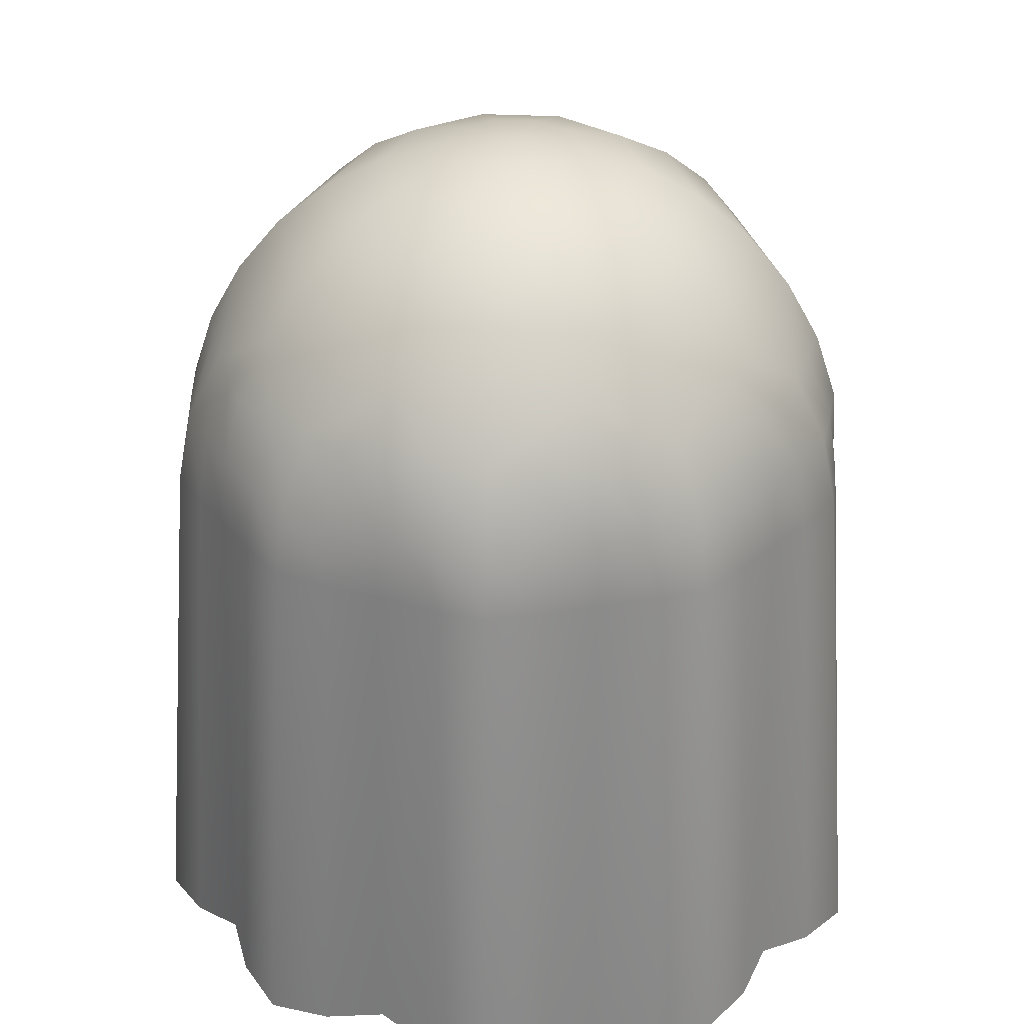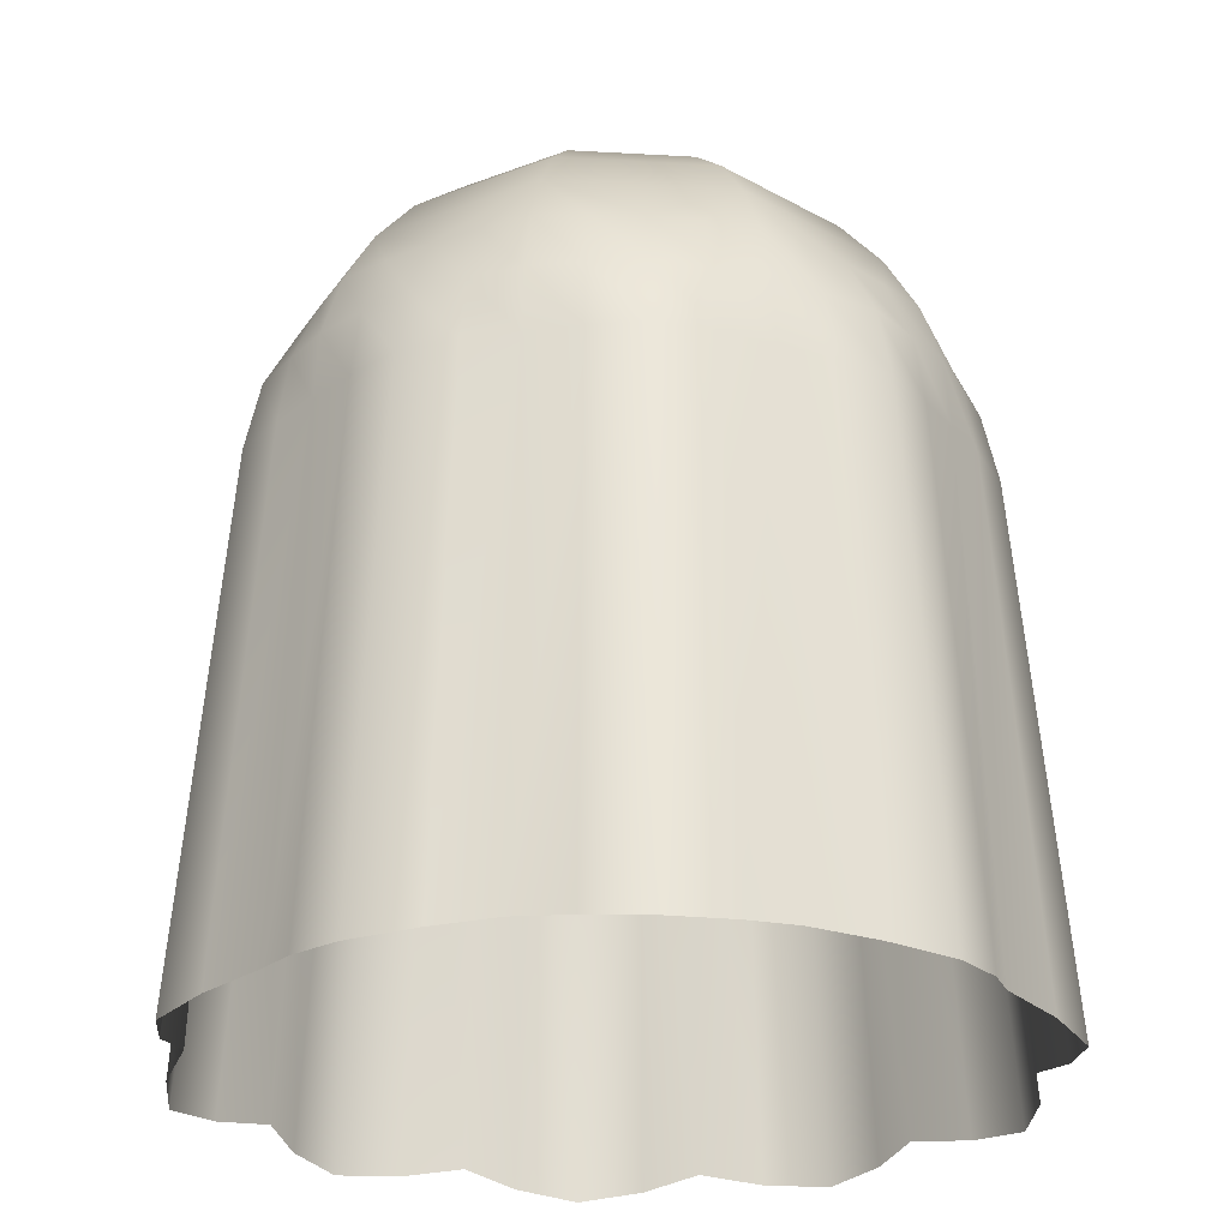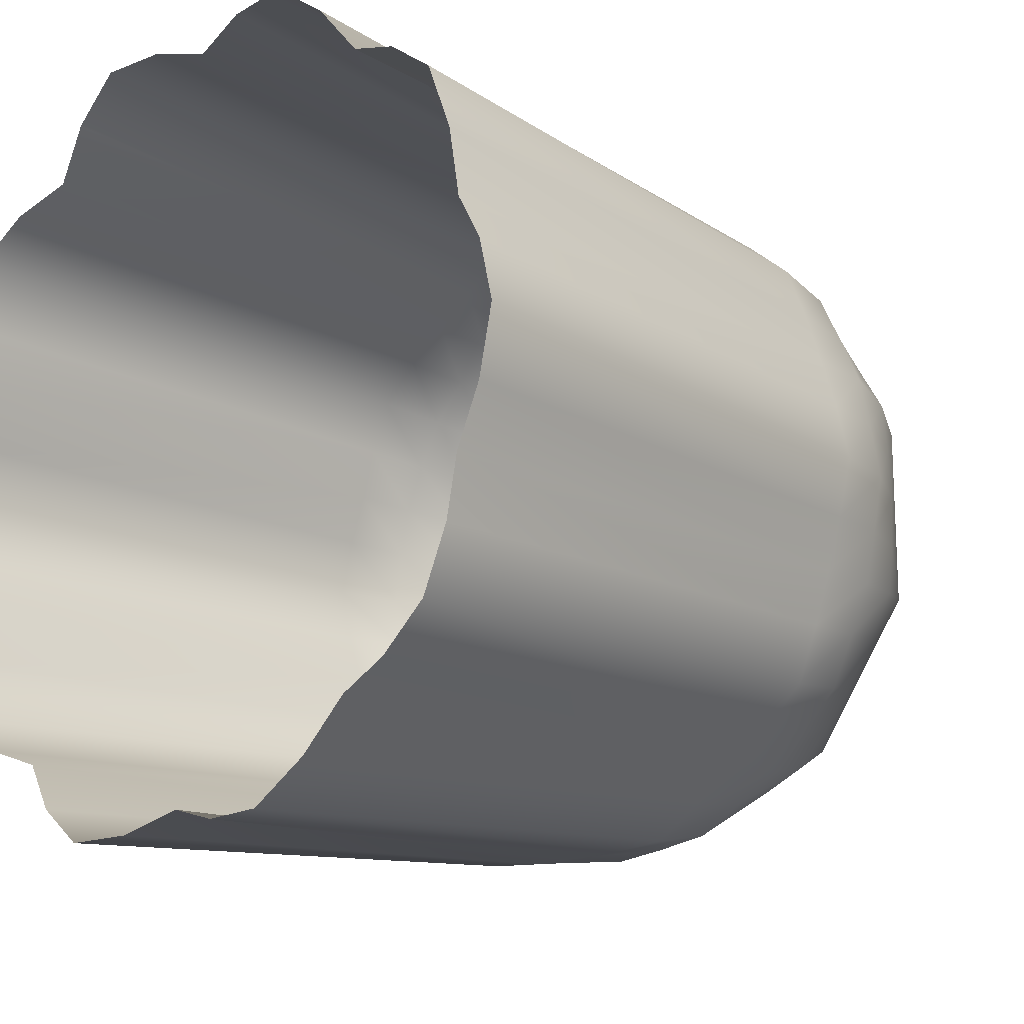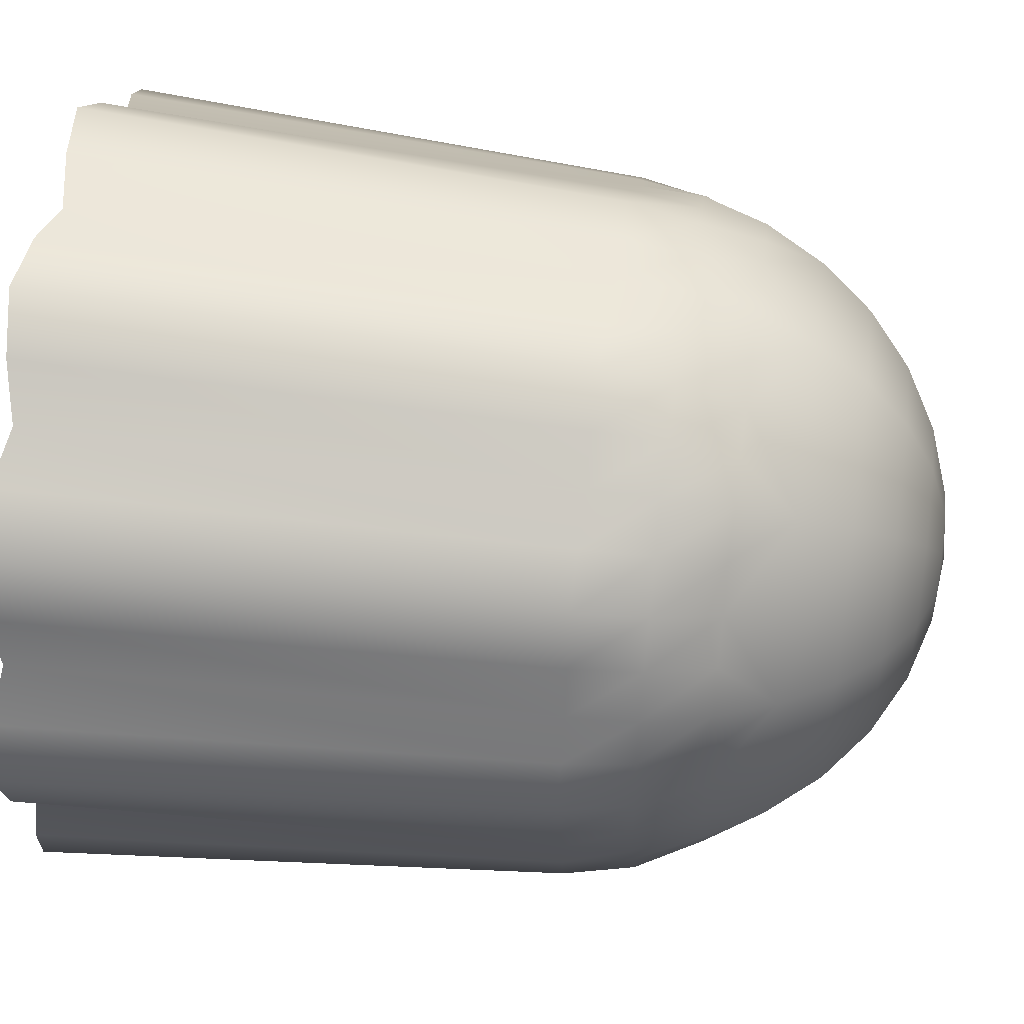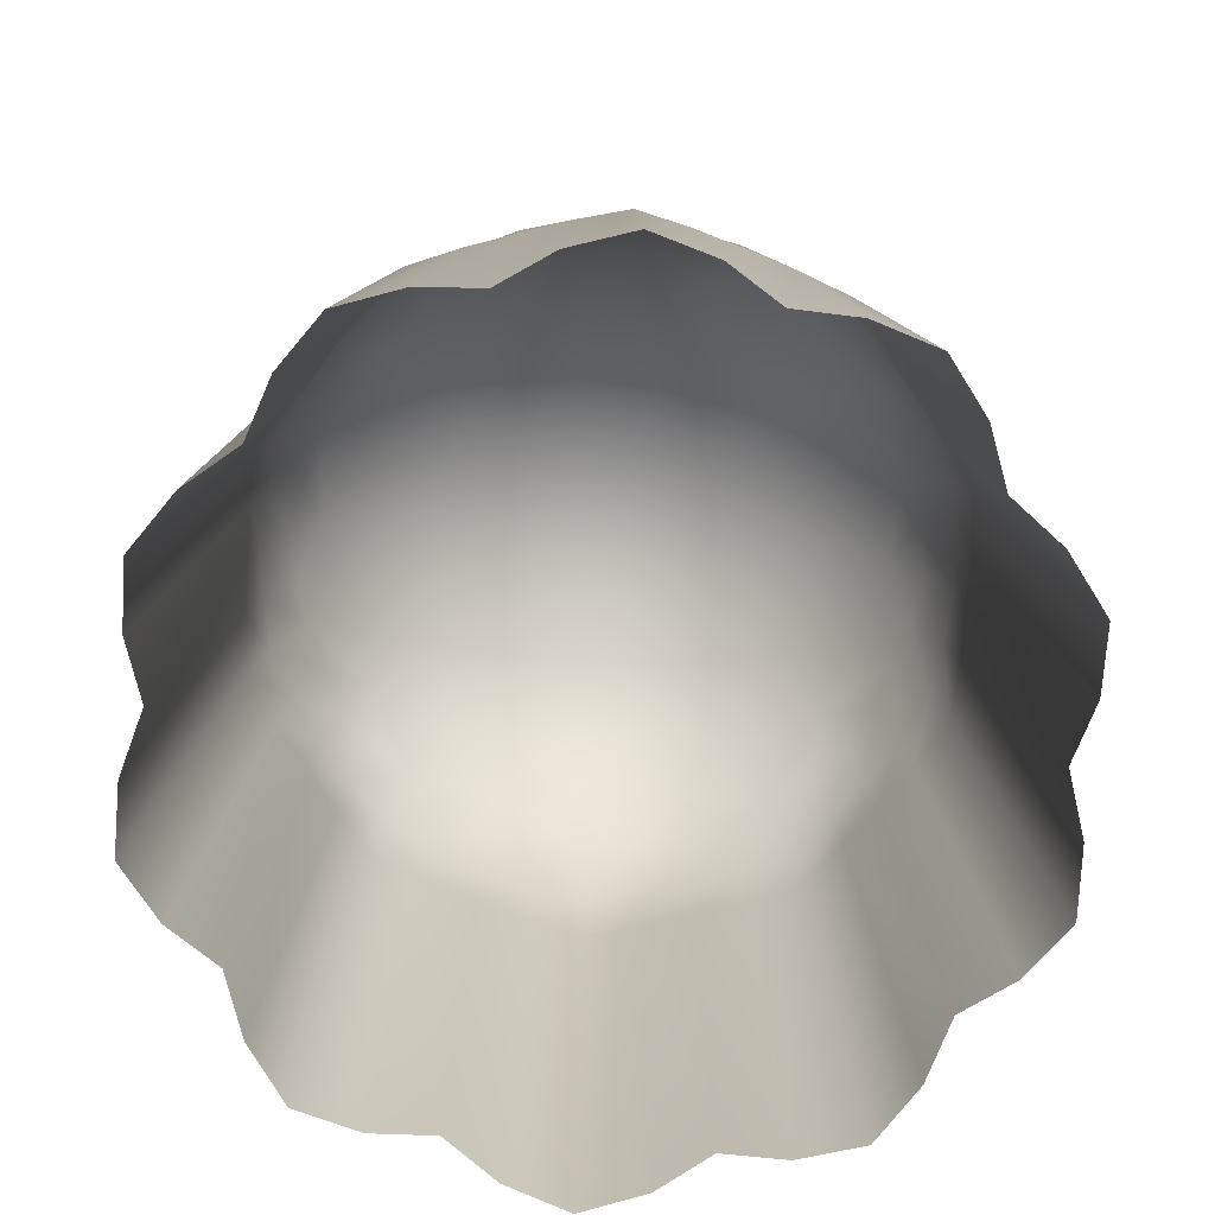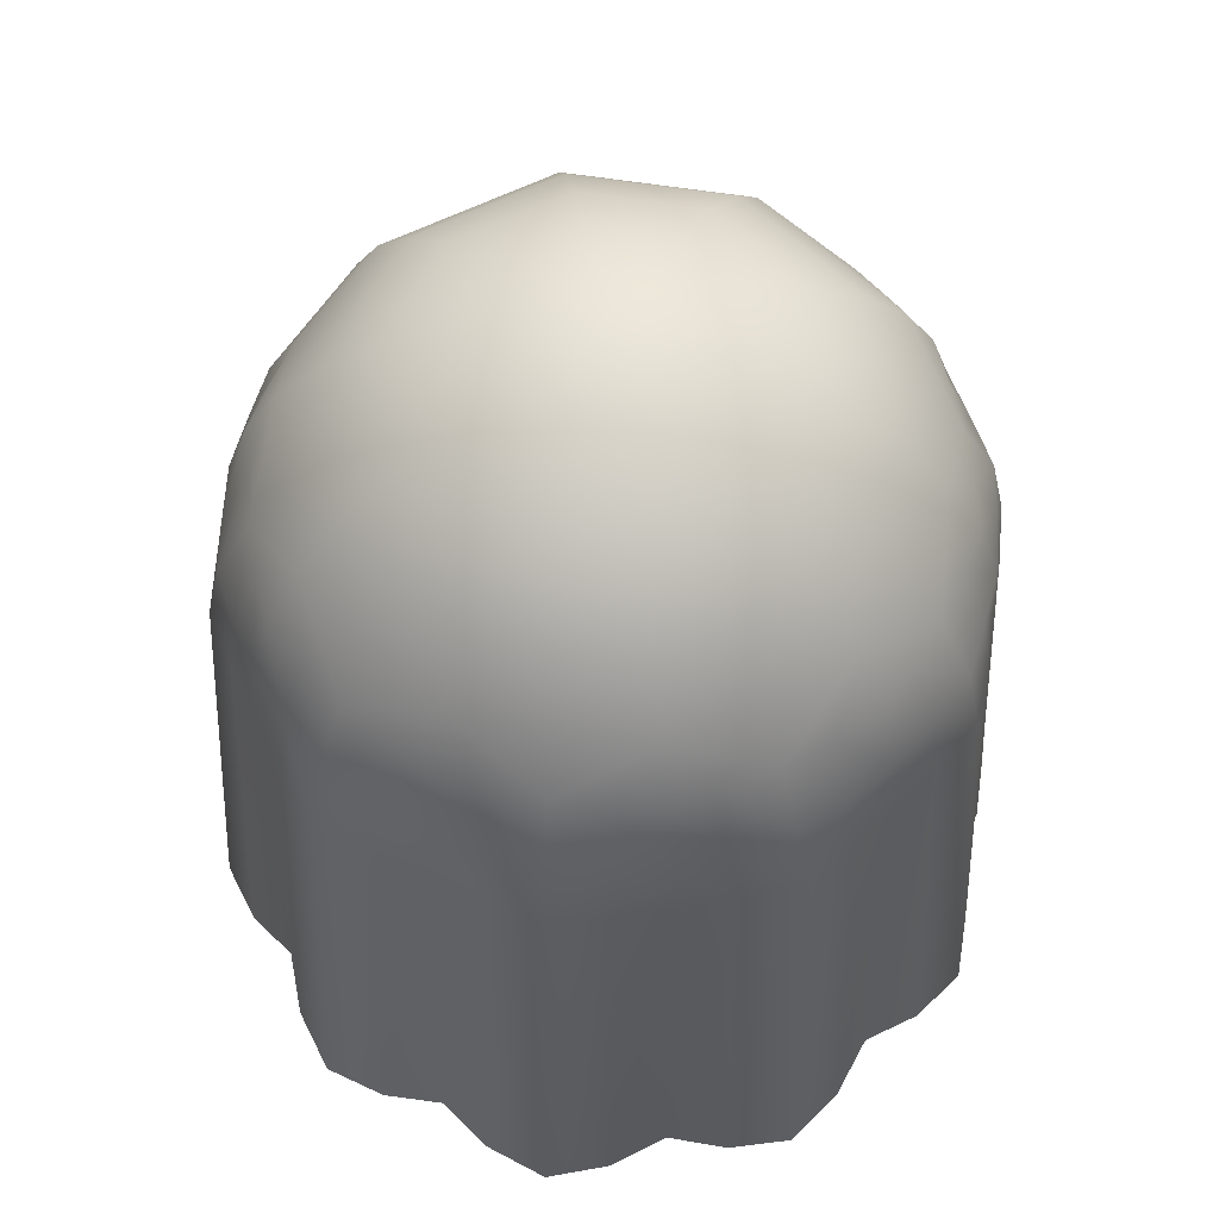
<metadata>
{"format":"obj","ext":"obj","renderer":"f3d","projection":"perspective","resolution":1024,"background":"white","views":[{"elev":31.1,"azim":130.3,"up":"+Y"},{"elev":-26.1,"azim":-59.1,"up":"+Y"},{"elev":-16.8,"azim":43.9,"up":"+Z"},{"elev":49.3,"azim":98.2,"up":"+Z"},{"elev":-76.2,"azim":-93.9,"up":"+Y"},{"elev":60.7,"azim":-80.9,"up":"+Y"}]}
</metadata>
<code>
o Sphere_Sphere.005
v 0 1.263 -0.1951
v 0 1.206 -0.3827
v 0 1.114 -0.5556
v 0 0.9895 -0.7071
v 0 0.838 -0.8315
v -1.002 0.2792 -0.1628
v -1.042 0.2776 0
v -1.002 0.2792 0.1628
v 0.1147 1.263 -0.1578
v 0.2249 1.206 -0.3096
v 0.3266 1.114 -0.4495
v 0.4156 0.9895 -0.5721
v 0.4887 0.838 -0.6727
v 0.5452 0.6658 -0.7505
v 0.5818 0.4775 -0.8008
v 0.5892 0.282 -0.811
v -0.7898 -1.259 0.7961
v -0.9424 -1.276 0.6847
v -1.001 -1.259 0.5052
v 0.1855 1.263 -0.06029
v 0.364 1.206 -0.1183
v 0.5284 1.114 -0.1717
v 0.6725 0.9895 -0.2185
v 0.7908 0.838 -0.2569
v 0.8822 0.6658 -0.2867
v 0.9414 0.4775 -0.3059
v 0.9534 0.282 -0.3098
v 0.1855 1.263 0.06029
v 0.364 1.206 0.1183
v 0.5284 1.114 0.1717
v 0.6725 0.9895 0.2185
v 0.7908 0.838 0.2569
v 0.8822 0.6658 0.2867
v 0.9414 0.4775 0.3059
v 0.9534 0.282 0.3098
v -0.7148 0.2792 0.7205
v -0.8433 0.2776 0.6127
v -0.9062 0.2792 0.4572
v -0.6937 0.4792 0.6992
v -0.8085 0.4821 0.5874
v -0.8793 0.4792 0.4436
v 0.1147 1.263 0.1578
v 0.2249 1.206 0.3096
v 0.3266 1.114 0.4495
v 0.4156 0.9895 0.5721
v 0.4887 0.838 0.6727
v 0.5452 0.6658 0.7505
v 0.5818 0.4775 0.8008
v 0.5892 0.282 0.811
v -0.6384 0.6684 0.6435
v -0.7292 0.6698 0.5298
v -0.8092 0.6684 0.4083
v 0 1.263 0.1951
v 0 1.206 0.3827
v 0 1.114 0.5556
v 0 0.9895 0.7071
v 0 0.838 0.8315
v 0 0.6658 0.9276
v 0 0.4775 0.9898
v 0 0.282 1.002
v -0.171 -1.259 1.108
v -0.36 -1.276 1.108
v -0.5131 -1.259 0.9972
v -0.1382 0.6684 0.8958
v -0.2785 0.6698 0.8572
v -0 1.282 1e-06
v -0.1147 1.263 0.1578
v -0.2249 1.206 0.3096
v -0.3266 1.114 0.4495
v -0.4156 0.9895 0.5721
v -0.4887 0.838 0.6727
v -0.5452 0.6658 0.7505
v -0.5818 0.4775 0.8008
v -0.5892 0.282 0.811
v -0.4147 0.6684 0.806
v -0.1855 1.263 0.06029
v -0.364 1.206 0.1183
v -0.5284 1.114 0.1717
v -0.6725 0.9895 0.2185
v -0.7908 0.838 0.2569
v -0.8822 0.6658 0.2867
v -0.9414 0.4775 0.3059
v -0.9534 0.282 0.3098
v -0.1855 1.263 -0.06029
v -0.364 1.206 -0.1183
v -0.5284 1.114 -0.1717
v -0.6725 0.9895 -0.2185
v -0.7908 0.838 -0.2569
v -0.8822 0.6658 -0.2867
v -0.9414 0.4775 -0.3059
v -0.9534 0.282 -0.3098
v -0.4506 0.4792 0.8758
v -0.3088 0.4821 0.9505
v -0.1502 0.4792 0.9734
v -0.1548 0.2792 1.003
v -0.3221 0.2776 0.9914
v -0.1147 1.263 -0.1578
v -0.2249 1.206 -0.3096
v -0.3266 1.114 -0.4495
v -0.4156 0.9895 -0.5721
v -0.4887 0.838 -0.6727
v -0.5452 0.6658 -0.7505
v -0.5818 0.4775 -0.8008
v -0.5892 0.282 -0.811
v -0.4644 0.2792 0.9025
v -0 -1.231 -1.059
v -0.6226 -1.231 -0.857
v -1.007 -1.231 -0.3273
v -1.007 -1.231 0.3273
v -0.6226 -1.231 0.857
v 0 -1.231 1.059
v -0 0.6658 -0.9276
v -0 0.4775 -0.9898
v -0 0.282 -1.002
v 0.6226 -1.231 0.857
v 1.007 -1.231 0.3273
v 1.007 -1.231 -0.3273
v 0.6226 -1.231 -0.857
v -0.8947 0.6684 -0.1453
v -0.9014 0.6698 0
v -0.8947 0.6684 0.1453
v -0.9722 0.4792 -0.1579
v -0.9994 0.4821 0
v -0.9722 0.4792 0.1579
v -1.107 -1.259 0.1798
v -1.165 -1.276 0
v -1.107 -1.259 -0.1798
v -0.6384 0.6684 -0.6435
v -0.7292 0.6698 -0.5298
v -0.8092 0.6684 -0.4083
v -0.6937 0.4792 -0.6992
v -0.8085 0.4821 -0.5874
v -0.8793 0.4792 -0.4436
v -0.7148 0.2792 -0.7205
v -0.8433 0.2776 -0.6127
v -0.9062 0.2792 -0.4572
v -0.7898 -1.259 -0.7961
v -0.9424 -1.276 -0.6847
v -1.001 -1.259 -0.5052
v -0.4644 0.2792 -0.9025
v -0.3221 0.2776 -0.9914
v -0.1548 0.2792 -1.003
v -0.1382 0.6684 -0.8958
v -0.2785 0.6698 -0.8572
v -0.4147 0.6684 -0.806
v -0.1502 0.4792 -0.9734
v -0.3088 0.4821 -0.9505
v -0.4506 0.4792 -0.8758
v -0.5131 -1.259 -0.9972
v -0.36 -1.276 -1.108
v -0.171 -1.259 -1.108
v 0.4644 0.2792 -0.9025
v 0.3221 0.2776 -0.9914
v 0.1548 0.2792 -1.003
v 0.1502 0.4792 -0.9734
v 0.3088 0.4821 -0.9505
v 0.4506 0.4792 -0.8758
v 0.4147 0.6684 -0.806
v 0.2785 0.6698 -0.8572
v 0.1382 0.6684 -0.8958
v 0.5131 -1.259 -0.9972
v 0.36 -1.276 -1.108
v 0.171 -1.259 -1.108
v 0.8793 0.4792 -0.4436
v 0.8085 0.4821 -0.5874
v 0.6937 0.4792 -0.6992
v 0.6384 0.6684 -0.6435
v 0.7292 0.6698 -0.5298
v 0.8092 0.6684 -0.4083
v 0.9062 0.2792 -0.4572
v 0.8433 0.2776 -0.6127
v 0.7148 0.2792 -0.7205
v 1.001 -1.259 -0.5052
v 0.9424 -1.276 -0.6847
v 0.7898 -1.259 -0.7961
v 0.8947 0.6684 0.1453
v 0.9014 0.6698 0
v 0.8947 0.6684 -0.1453
v 0.9722 0.4792 0.1579
v 0.9994 0.4821 0
v 0.9722 0.4792 -0.1579
v 1.002 0.2792 0.1628
v 1.042 0.2776 0
v 1.002 0.2792 -0.1628
v 1.107 -1.259 0.1798
v 1.165 -1.276 0
v 1.107 -1.259 -0.1798
v 0.7148 0.2792 0.7205
v 0.8433 0.2776 0.6127
v 0.9062 0.2792 0.4572
v 0.8793 0.4792 0.4436
v 0.8085 0.4821 0.5874
v 0.6937 0.4792 0.6992
v 0.6384 0.6684 0.6435
v 0.7292 0.6698 0.5298
v 0.8092 0.6684 0.4083
v 0.7898 -1.259 0.7961
v 0.9424 -1.276 0.6847
v 1.001 -1.259 0.5052
v 0.1382 0.6684 0.8958
v 0.2785 0.6698 0.8572
v 0.4147 0.6684 0.806
v 0.1502 0.4792 0.9734
v 0.3088 0.4821 0.9505
v 0.4506 0.4792 0.8758
v 0.1548 0.2792 1.003
v 0.3221 0.2776 0.9914
v 0.4644 0.2792 0.9025
v 0.171 -1.259 1.108
v 0.36 -1.276 1.108
v 0.5131 -1.259 0.9972
f 152 157 15 16
f 1 66 9
f 84 85 77 76
f 77 85 86 78
f 13 167 14
f 78 86 87 79
f 157 158 14 15
f 164 169 25 26
f 79 87 88 80
f 170 164 26 27
f 9 66 20
f 101 145 102
f 123 120 119 122
f 124 121 120 123
f 82 81 121 124
f 176 32 33
f 7 123 122 6
f 8 124 123 7
f 83 82 124 8
f 129 130 88
f 7 6 127 126
f 179 176 33 34
f 8 7 126 125
f 182 179 34 35
f 20 66 28
f 83 8 125 109
f 88 130 89
f 188 193 48 49
f 28 66 42
f 76 77 68 67
f 128 129 101
f 40 51 52 41
f 39 50 51 40
f 73 72 50 39
f 202 46 201
f 37 40 41 38
f 193 194 47 48
f 57 71 65
f 36 39 40 37
f 75 71 72
f 74 73 39 36
f 77 78 69 68
f 203 200 58 59
f 206 203 59 60
f 42 66 53
f 78 79 70 69
f 64 58 57
f 105 92 73 74
f 53 66 67
f 53 67 68 54
f 54 68 69 55
f 37 38 19 18
f 55 69 70 56
f 36 37 18 17
f 56 70 71 57
f 74 36 17 110
f 96 93 92 105
f 92 75 72 73
f 95 94 93 96
f 60 59 94 95
f 70 79 80 71
f 88 101 129
f 41 52 81 82
f 38 41 82 83
f 67 66 76
f 76 66 84
f 65 71 75
f 101 102 128
f 46 47 194
f 122 119 89 90
f 6 122 90 91
f 93 65 75 92
f 177 32 176
f 94 64 65 93
f 131 128 102 103
f 59 58 64 94
f 134 131 103 104
f 84 66 97
f 96 105 63 62
f 95 96 62 61
f 60 95 61 111
f 182 35 116 185
f 188 49 115 197
f 142 114 106 151
f 38 83 109 19
f 206 60 111 209
f 170 27 117 173
f 105 74 110 63
f 32 177 24
f 6 91 108 127
f 146 143 112 113
f 134 104 107 137
f 142 146 113 114
f 97 66 1
f 152 16 118 161
f 87 86 99 100
f 91 136 139 108
f 136 135 138 139
f 135 134 137 138
f 86 85 98 99
f 85 84 97 98
f 32 196 33
f 91 90 133 136
f 136 133 132 135
f 135 132 131 134
f 90 89 130 133
f 133 130 129 132
f 132 129 128 131
f 200 57 58
f 88 87 100 101
f 144 145 101
f 104 103 148 140
f 140 148 147 141
f 141 147 146 142
f 103 102 145 148
f 148 145 144 147
f 147 144 143 146
f 46 195 32
f 101 100 4 5
f 100 99 3 4
f 99 98 2 3
f 98 97 1 2
f 159 160 5
f 104 140 149 107
f 140 141 150 149
f 141 142 151 150
f 114 154 163 106
f 154 153 162 163
f 153 152 161 162
f 113 112 160 155
f 155 160 159 156
f 156 159 158 157
f 178 24 177
f 5 4 12 13
f 4 3 11 12
f 3 2 10 11
f 2 1 9 10
f 24 168 13
f 114 113 155 154
f 154 155 156 153
f 153 156 157 152
f 16 172 175 118
f 172 171 174 175
f 171 170 173 174
f 168 24 169
f 13 12 23 24
f 12 11 22 23
f 11 10 21 22
f 10 9 20 21
f 169 24 25
f 22 21 29 30
f 167 13 168
f 16 15 166 172
f 172 166 165 171
f 171 165 164 170
f 15 14 167 166
f 166 167 168 165
f 165 168 169 164
f 27 184 187 117
f 184 183 186 187
f 183 182 185 186
f 21 20 28 29
f 5 13 159
f 25 24 178
f 13 14 158
f 27 26 181 184
f 184 181 180 183
f 183 180 179 182
f 26 25 178 181
f 181 178 177 180
f 180 177 176 179
f 196 32 195
f 24 23 31 32
f 158 159 13
f 23 22 30 31
f 5 160 112
f 44 43 54 55
f 101 5 144
f 35 190 199 116
f 190 189 198 199
f 189 188 197 198
f 34 33 196 191
f 191 196 195 192
f 192 195 194 193
f 194 195 46
f 32 31 45 46
f 31 30 44 45
f 30 29 43 44
f 29 28 42 43
f 35 34 191 190
f 190 191 192 189
f 189 192 193 188
f 49 208 211 115
f 208 207 210 211
f 207 206 209 210
f 43 42 53 54
f 5 112 143
f 47 46 202
f 120 88 119
f 49 48 205 208
f 208 205 204 207
f 207 204 203 206
f 48 47 202 205
f 205 202 201 204
f 204 201 200 203
f 201 57 200
f 46 45 56 57
f 143 144 5
f 45 44 55 56
f 51 80 52
f 65 64 57
f 88 120 80
f 57 201 46
f 119 88 89
f 80 121 81
f 121 80 120
f 52 80 81
f 80 51 71
f 71 50 72
f 50 71 51

</code>
